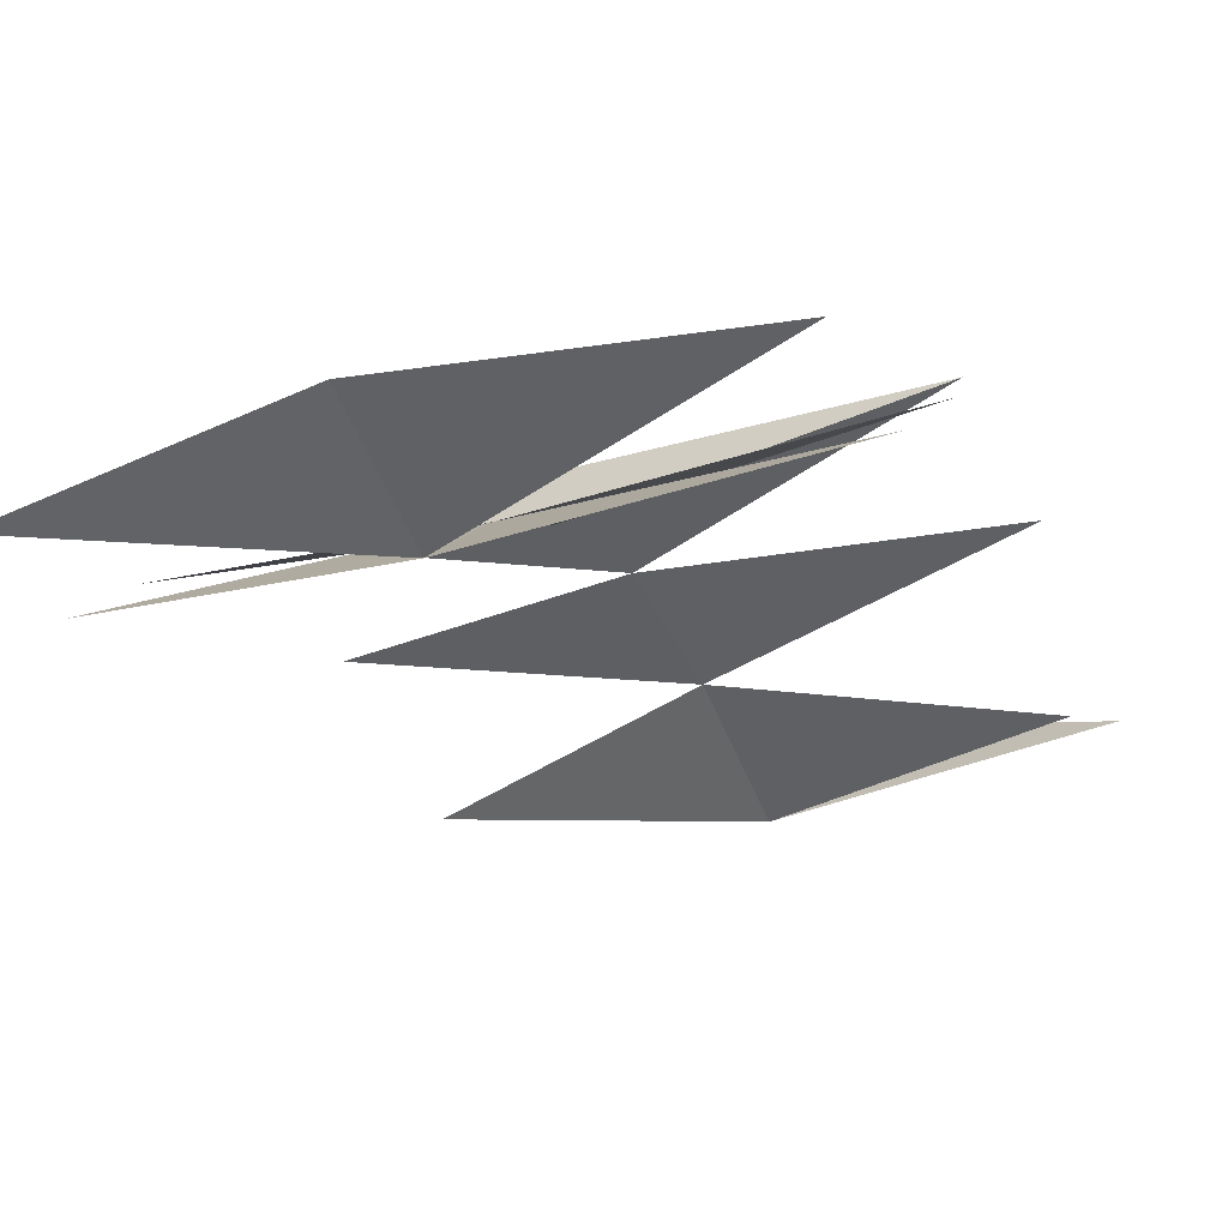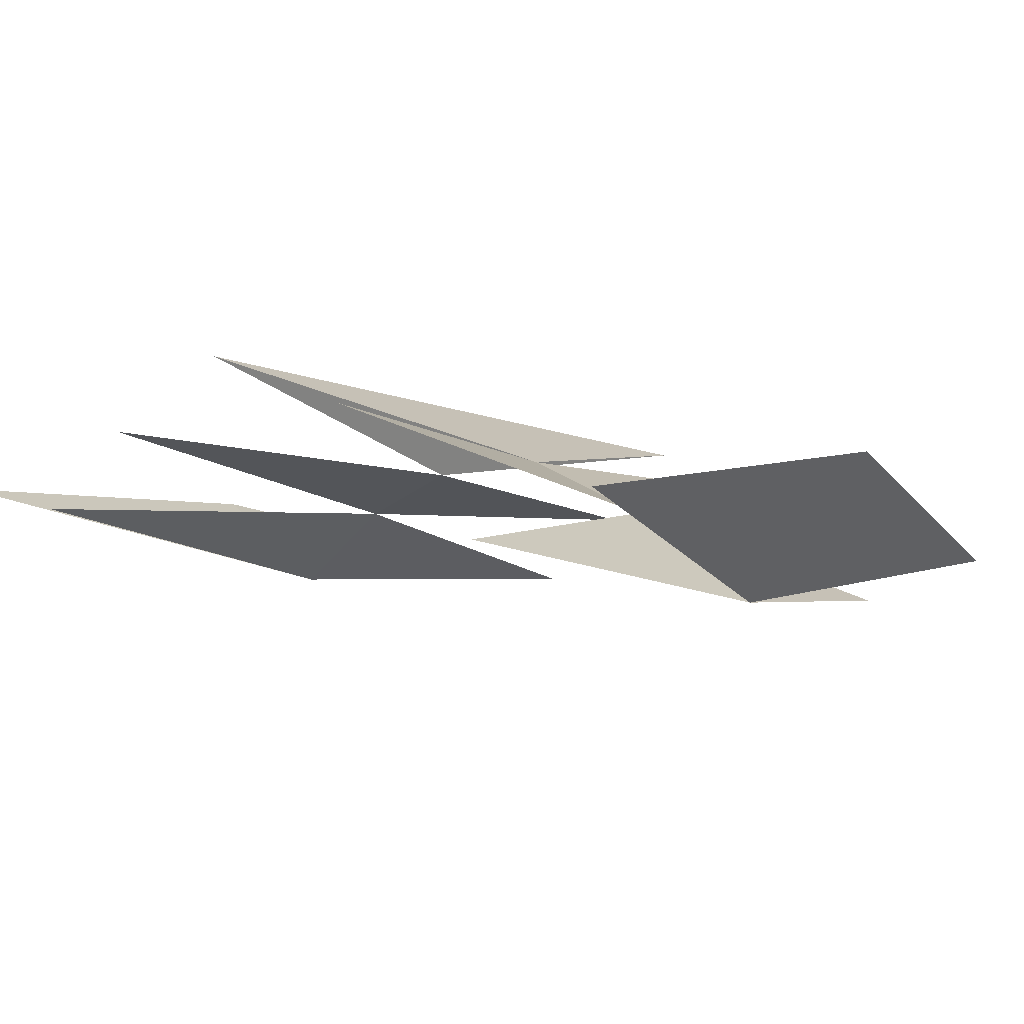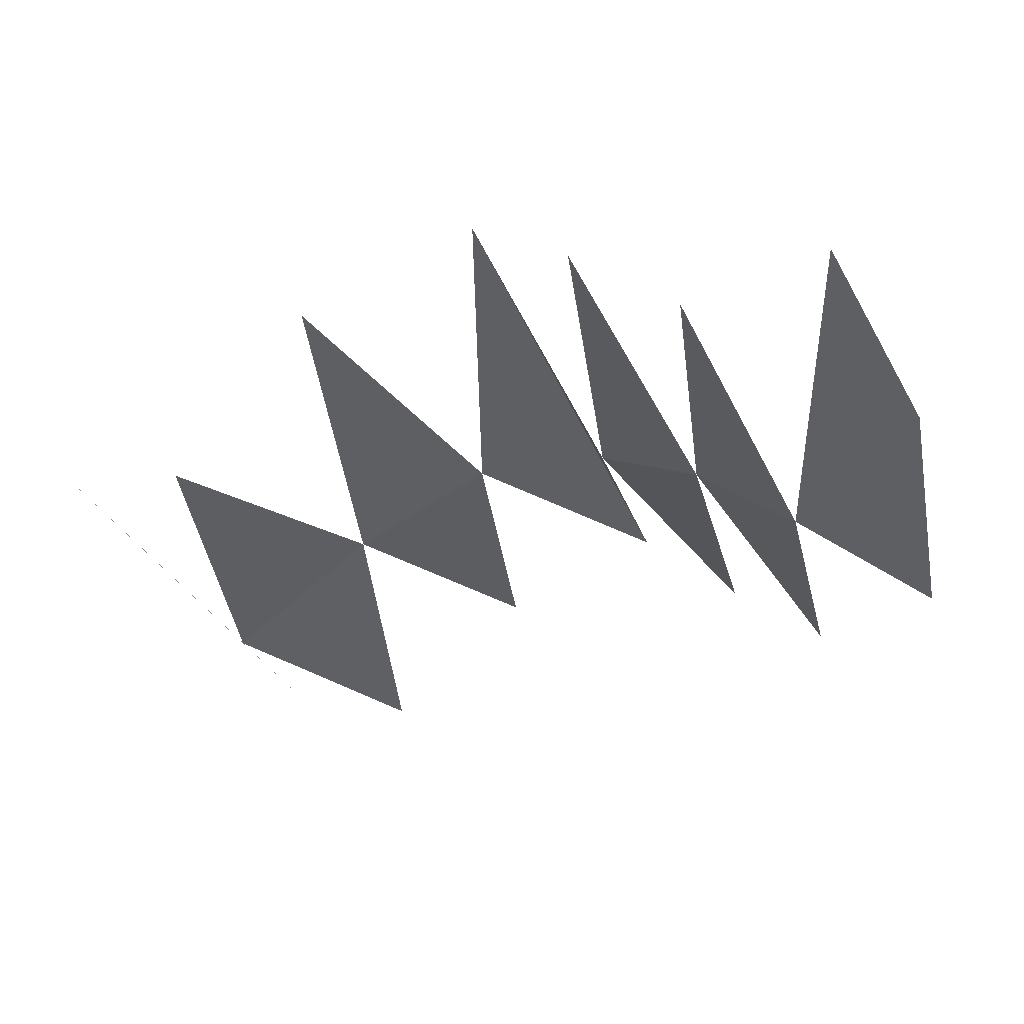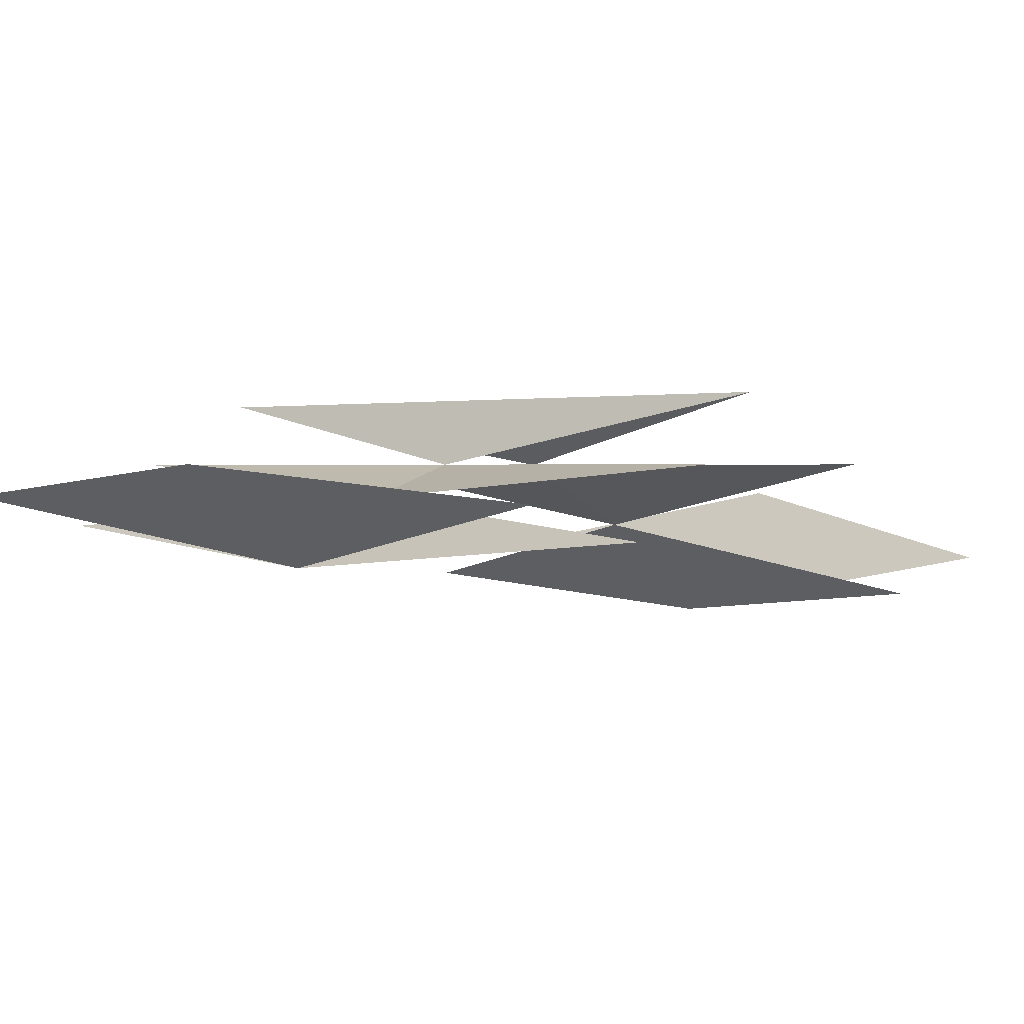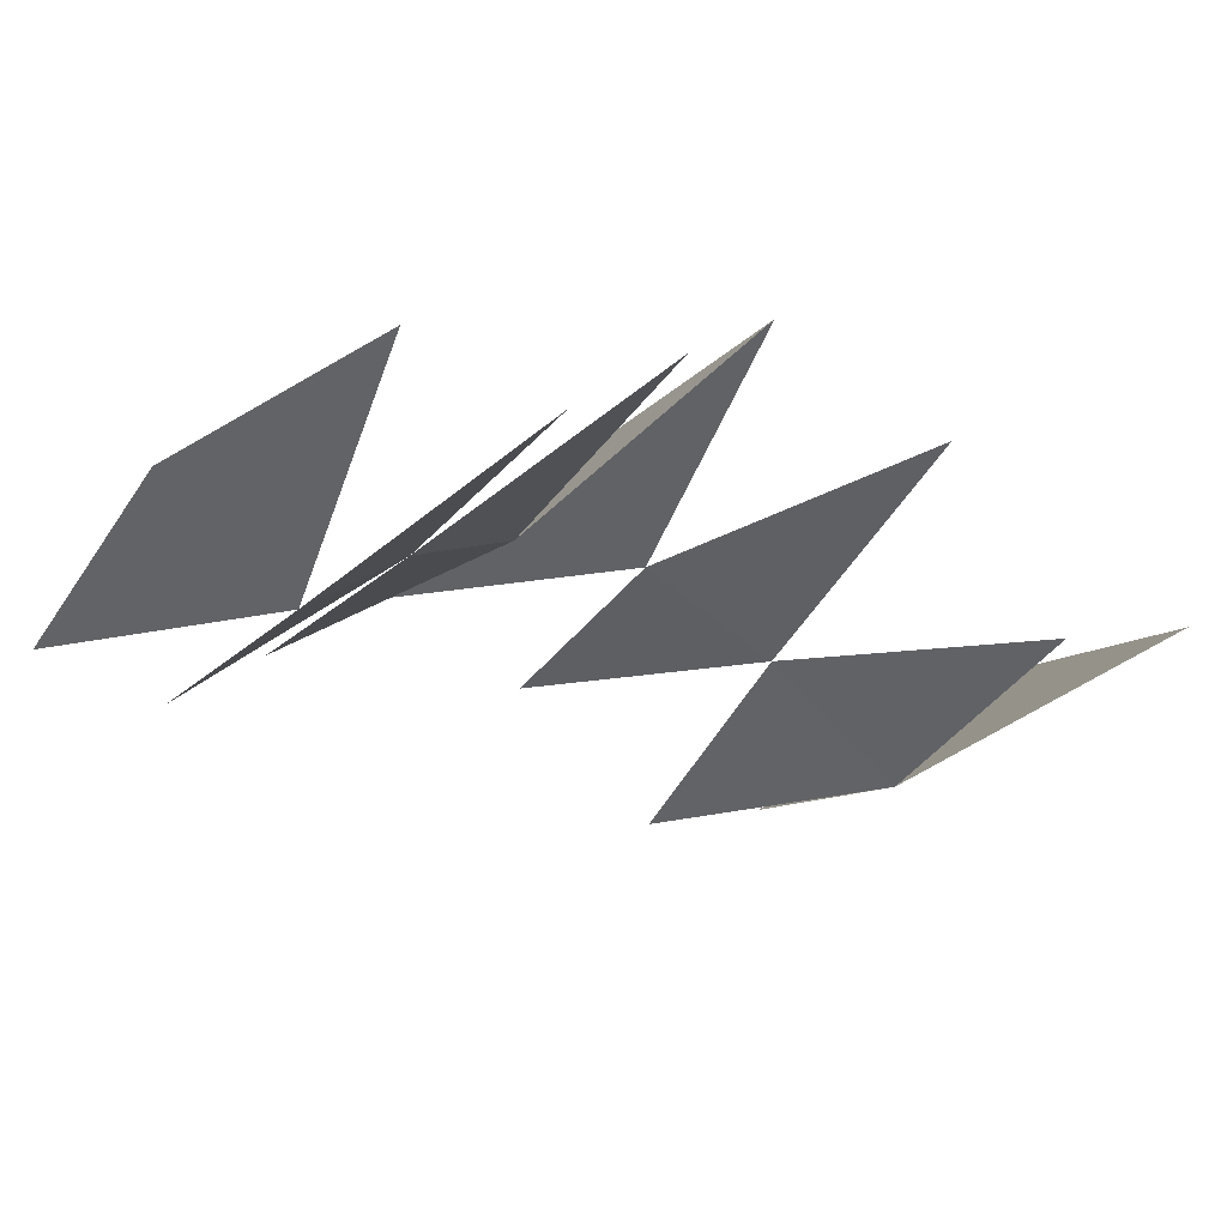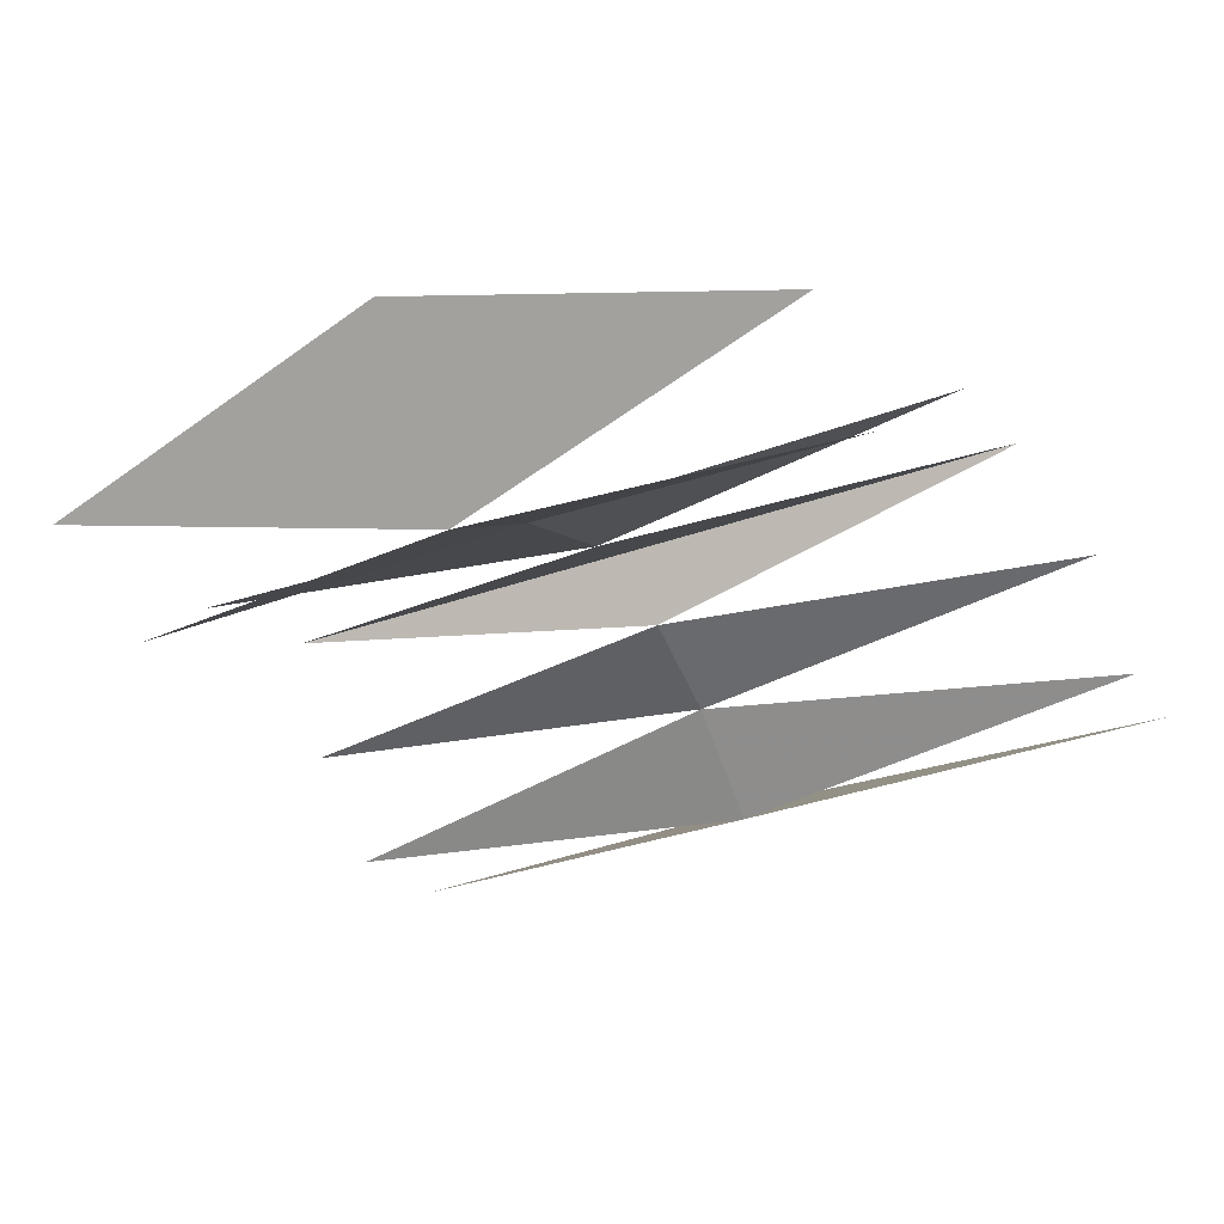
<metadata>
{"format":"obj","ext":"obj","renderer":"f3d","projection":"perspective","resolution":1024,"background":"white","views":[{"elev":-20.4,"azim":29.9,"up":"+Z"},{"elev":-8.3,"azim":130.0,"up":"+Z"},{"elev":-25.3,"azim":-74.0,"up":"+Z"},{"elev":1.1,"azim":43.4,"up":"+Z"},{"elev":-19.7,"azim":60.1,"up":"+Z"},{"elev":-35.7,"azim":-155.0,"up":"+Z"}]}
</metadata>
<code>
v 0 -1.188 -0.1016
v -0.09375 -1.18 -0.1094
v 0 -1.156 -0.125
v 0.09375 -1.18 -0.1094
v -0.09375 -1.148 -0.1172
v 0 -1.133 -0.1094
v 0.09375 -1.148 -0.1172
v -0.09375 -1.125 -0.1016
v 0 -1.109 -0.1016
v 0.09375 -1.125 -0.1016
v 0.08594 -1.102 -0.08594
v -0.08594 -1.102 -0.08594
v 0 -1.078 -0.1016
v -0.08594 -1.062 -0.1016
v 0 -1.047 -0.1172
v 0.08594 -1.062 -0.1016
v -0.07812 -1.031 -0.1328
v 0 -1.016 -0.1406
v 0.07812 -1.031 -0.1328
v -0.07812 -1 -0.125
v 0 -0.9844 -0.1094
v 0.07812 -1 -0.125
f 1 2 3
f 1 3 4
f 3 5 6
f 3 6 7
f 6 8 9
f 6 9 10
f 11 12 13
f 12 11 9
f 13 14 15
f 13 15 16
f 15 17 18
f 15 18 19
f 18 20 21
f 18 21 22

</code>
